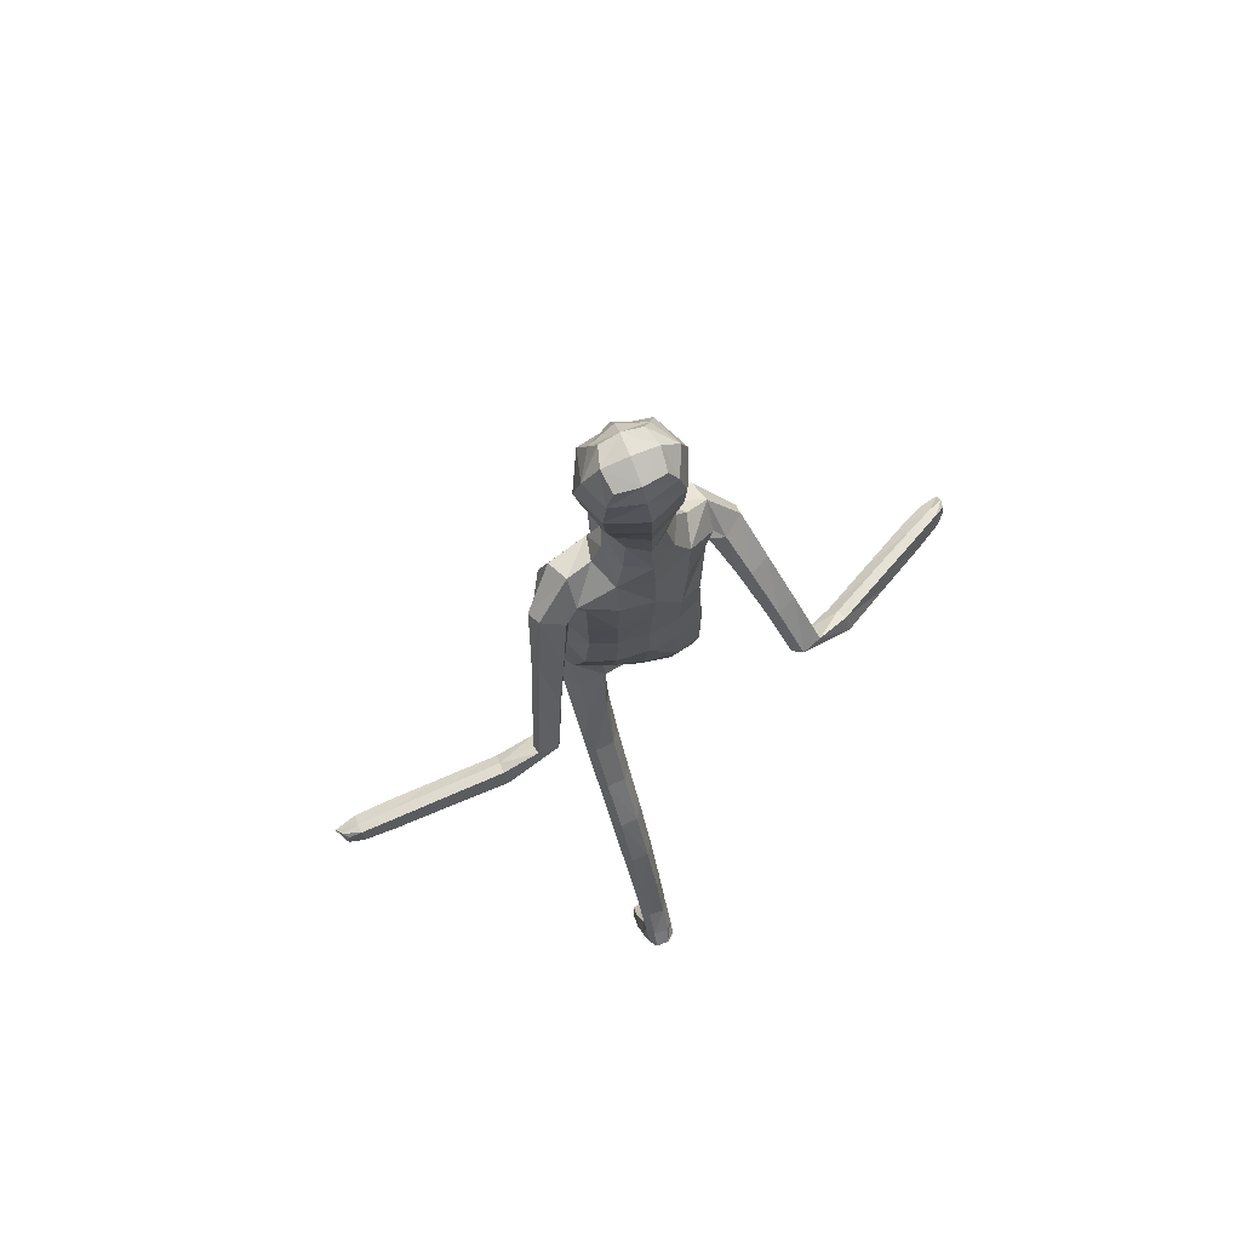
<metadata>
{"format":"obj","ext":"obj","renderer":"f3d","projection":"perspective","resolution":1024,"background":"white","views":[{"elev":70.8,"azim":156.4,"up":"+Y"}]}
</metadata>
<code>
o Group1
v 0.0314 3.375 -0.2318
v 0.1606 0.4565 -0.754
v 0.1272 0.4295 -0.7242
v 0.1216 0.4723 -0.6866
v 0.149 0.5009 -0.7217
v 0.2034 0.4473 -0.7494
v 0.1767 0.4265 -0.7285
v 0.1981 0.4938 -0.7135
v 0.1585 0.2775 -0.5406
v 0.1543 0.3016 -0.5574
v 0.1443 0.2839 -0.5937
v 0.1577 0.2543 -0.5633
v 0.2078 0.2804 -0.5462
v 0.2112 0.3012 -0.5624
v 0.2186 0.2608 -0.5706
v 1.119 2.032 -0.324
v 1.134 2.002 -0.2964
v 1.11 1.98 -0.3432
v 1.105 2.024 -0.3431
v 1.063 2.043 -0.3199
v 1.062 2.019 -0.2818
v 1.062 2.046 -0.3492
v 0.1999 0.3034 -0.6144
v 0.2102 0.4261 -0.6415
v 0.2251 0.3704 -0.6748
v 0.2184 0.4157 -0.72
v 0.2163 0.4657 -0.6757
v 0.2156 0.3523 -0.5965
v 0.2273 0.3179 -0.6259
v 0.2135 0.5637 -0.6107
v 0.1898 0.5479 -0.5634
v 0.1357 0.5455 -0.5707
v 0.1299 0.4261 -0.6357
v 0.1441 0.3583 -0.5984
v 0.1169 0.5628 -0.6207
v 0.1298 0.396 -0.6989
v 0.1314 0.3379 -0.6495
v 1.113 1.972 -0.2845
v 1.103 1.957 -0.3219
v 1.056 1.975 -0.2799
v 1.046 1.954 -0.3204
v 0.1217 3.541 -0.1765
v 0.1451 3.479 -0.1816
v 0.1302 3.571 -0.1061
v 0.1816 3.5 -0.09615
v 0.108 1.63 0.05994
v 0.127 1.485 -0.0219
v 0.1987 1.482 -0.01818
v 0.2017 1.629 0.0557
v 0.212 1.748 0.1036
v 0.1171 1.731 0.1266
v 0.09817 1.655 -0.02213
v 0.1064 1.525 -0.08241
v 0.1109 1.703 -0.07352
v 0.1164 1.813 -0.05808
v 0.2097 1.806 -0.03136
v 0.2027 1.695 -0.07264
v 0.1358 1.545 -0.1392
v 1.059 1.983 -0.3576
v 0.197 0.3983 -0.7087
v 0.2216 0.2854 -0.5948
v 0.1039 2.736 -0.1496
v 0.07536 2.847 -0.1351
v 0.1074 3.57 -0.03942
v 0.1247 3.511 -0.009784
v 0.1742 2.61 0.05877
v 0.2407 2.607 0.01191
v 0.2919 2.638 -0.01925
v 0.2875 2.677 0.01405
v 0.1304 2.432 0.07486
v 0.2218 2.423 0.03742
v 0.1226 2.757 0.02995
v 0.2607 2.754 -0.004965
v 0.3322 2.59 -0.04804
v 0.3636 2.641 -0.08816
v 0.2327 2.782 -0.08275
v 0.1465 2.794 -0.06453
v 0.3482 2.664 -0.1381
v 0.394 2.472 -0.1713
v 0.3845 2.491 -0.2121
v 0.2723 2.636 -0.1667
v 0.2302 2.689 -0.1488
v 0.3111 2.476 -0.228
v 0.4228 2.312 -0.2847
v 0.3539 2.297 -0.2933
v 0.2859 2.451 -0.1812
v 0.2407 2.602 -0.1178
v 0.3321 2.275 -0.2504
v 0.3921 2.119 -0.3604
v 0.3722 2.098 -0.3201
v 0.3584 2.264 -0.2087
v 0.3132 2.436 -0.1314
v 0.4 2.088 -0.2828
v 0.5723 2.001 -0.3433
v 0.5726 2.018 -0.2989
v 0.4465 2.099 -0.2849
v 0.407 2.275 -0.2085
v 0.5775 2.064 -0.2918
v 0.7667 1.999 -0.2896
v 0.7716 2.046 -0.2858
v 0.582 2.095 -0.3278
v 0.4654 2.119 -0.3243
v 0.7761 2.075 -0.3231
v 0.9558 2.029 -0.2812
v 0.9598 2.056 -0.3201
v 0.7756 2.08 -0.3581
v 0.5815 2.101 -0.3637
v 0.9587 2.06 -0.3533
v 0.9543 1.987 -0.3634
v 0.7709 2.008 -0.3711
v 0.9495 1.962 -0.3235
v 0.7663 1.98 -0.3325
v 0.9499 1.983 -0.282
v 0.577 2.032 -0.3809
v 0.4596 2.134 -0.3573
v 0.4292 2.296 -0.2487
v 0.3679 2.446 -0.1275
v 0.285 2.572 -0.05833
v 0.282 2.635 -0.09135
v 0.2414 2.599 -0.07628
v 0.2012 2.639 -0.1536
v 0.2354 2.422 -0.05505
v 0.1951 2.425 -0.1405
v 0.2237 2.26 -0.04697
v 0.1854 2.257 -0.1265
v 0.2044 2.259 0.03847
v 0.2055 2.088 0.04431
v 0.2315 2.088 -0.04044
v 0.1109 2.262 0.06758
v 0.1105 2.096 0.06955
v 0.1194 1.915 0.1125
v 0.2124 1.917 0.07649
v 0.2362 1.922 -0.001845
v 0.2422 1.782 0.03727
v 0.203 1.921 -0.07281
v 0.2409 1.658 -0.009378
v 0.2355 1.51 -0.07602
v 0.2058 1.54 -0.1362
v 0.2313 1.349 -0.1601
v 0.2102 1.382 -0.2173
v 0.1967 1.32 -0.1078
v 0.1948 1.156 -0.2088
v 0.2281 1.186 -0.2573
v 0.1314 1.324 -0.1104
v 0.1313 1.158 -0.2103
v 0.1084 1.357 -0.1649
v 0.1086 1.19 -0.2613
v 0.1433 1.383 -0.2151
v 0.1435 1.221 -0.3095
v 0.2079 1.222 -0.3111
v 0.2051 1.057 -0.4198
v 0.1428 1.056 -0.4189
v 0.2253 1.026 -0.3653
v 0.2212 0.856 -0.4604
v 0.2011 0.885 -0.5133
v 0.1929 0.9978 -0.3153
v 0.1905 0.8294 -0.4107
v 0.1307 0.9991 -0.3172
v 0.1306 0.8314 -0.4127
v 0.109 1.028 -0.3694
v 0.11 0.8595 -0.4638
v 0.1415 0.8866 -0.513
v 0.1404 0.7185 -0.5993
v 0.1128 0.6935 -0.5534
v 0.1956 0.716 -0.5968
v 0.1942 0.5803 -0.6569
v 0.1428 0.5815 -0.6634
v 0.2152 0.6899 -0.5478
v 0.1879 0.6648 -0.5009
v 0.1325 0.6661 -0.505
v 0.1147 1.921 -0.1164
v 0.1091 2.087 -0.1622
v 0.2003 2.083 -0.1231
v 0.1026 2.26 -0.1636
v 0.1092 2.435 -0.1762
v 0.1041 2.608 -0.1793
v 0.08237 2.857 0.004821
v 0.113 2.866 -0.05795
v 0.1017 2.949 -0.04196
v 0.06807 2.943 -0.004768
v 0.0622 2.956 -0.1211
v 0.09427 3.067 -0.1229
v 0.1298 3.061 -0.02223
v 0.1339 3.216 -0.1511
v 0.1542 3.373 -0.1778
v 0.1984 3.389 -0.07221
v 0.1684 3.226 -0.04226
v 0.1388 3.414 0.03868
v 0.1038 3.241 0.05672
v 0.08523 3.06 0.06022
v 0.1926 0.3536 -0.6665
v 0.03638 3.248 0.07248
v 0.04838 3.419 0.05241
v 0.04503 3.556 -0.1926
v 0.04091 3.491 -0.2173
v -0.000662 1.676 0.09445
v -0.000363 1.771 0.1058
v -0.000358 1.649 0.004356
v 0.001096 1.772 -0.105
v 0.000283 1.683 -0.05557
v -0.005077 2.841 -0.1758
v -0.009077 2.738 -0.1845
v 0.03472 3.523 0.01812
v 0.04115 3.581 -0.03396
v 0.04475 3.59 -0.1117
v 0.001537 2.436 0.08413
v 0.00388 2.599 0.08131
v -0.001883 2.74 0.05544
v -0.001676 2.1 0.07843
v -0.002191 2.265 0.07654
v -0.000837 1.921 0.1018
v 0.001231 2.09 -0.173
v 0.001455 1.913 -0.1459
v 0.00086 2.263 -0.1751
v 0.001083 2.441 -0.1868
v -0.006176 2.609 -0.1962
v -0.004773 2.86 0.02296
v 0.004907 3.078 -0.1734
v -0.001815 2.959 -0.1647
v 0.01894 3.223 -0.2072
v 0.03264 3.375 -0.2317
v 0.009231 3.253 0.1053
v 0.0246 3.423 0.06839
v -0.004127 3.07 0.09003
v -0.004585 2.941 0.01315
v -0.1316 0.8679 0.3471
v -0.09848 0.8356 0.3697
v -0.09229 0.869 0.4169
v -0.1198 0.9029 0.3887
v -0.1745 0.8584 0.3491
v -0.148 0.8337 0.3649
v -0.1688 0.8942 0.3952
v -0.1299 0.6472 0.5157
v -0.1257 0.6744 0.5046
v -0.1156 0.6651 0.4653
v -0.129 0.6296 0.4886
v -0.1791 0.6513 0.5108
v -0.1825 0.6752 0.4996
v -0.19 0.6375 0.4828
v -1.091 2.053 -0.06885
v -1.095 2.021 -0.03996
v -1.094 2.002 -0.09451
v -1.087 2.047 -0.09279
v -1.038 2.062 -0.08822
v -1.022 2.034 -0.05685
v -1.049 2.068 -0.115
v -0.1712 0.6886 0.4493
v -0.1815 0.8142 0.4497
v -0.1964 0.7672 0.405
v -0.1897 0.8212 0.3708
v -0.1871 0.8597 0.4259
v -0.1869 0.7324 0.4774
v -0.1986 0.7052 0.4413
v -0.1899 0.9438 0.4994
v -0.1638 0.933 0.5467
v -0.1099 0.9369 0.5386
v -0.1008 0.8135 0.4562
v -0.1154 0.7387 0.4769
v -0.09405 0.9546 0.4877
v -0.101 0.7974 0.3871
v -0.1027 0.7299 0.4227
v -1.072 1.989 -0.04084
v -1.08 1.978 -0.07994
v -1.019 1.99 -0.0612
v -1.028 1.974 -0.1038
v -0.03402 3.554 -0.1824
v -0.06652 3.496 -0.1895
v -0.04301 3.584 -0.1126
v -0.1056 3.523 -0.1069
v -0.1085 1.758 0.0923
v -0.1345 1.706 0.2396
v -0.2061 1.713 0.2406
v -0.2019 1.77 0.08644
v -0.2079 1.808 -0.01662
v -0.1137 1.821 0.02404
v -0.1011 1.679 0.06721
v -0.1155 1.641 0.2078
v -0.1144 1.629 0.01996
v -0.1151 1.684 -0.1009
v -0.2084 1.685 -0.08575
v -0.2067 1.635 0.03495
v -0.1468 1.583 0.1929
v -1.054 2.006 -0.1292
v -0.1682 0.8019 0.378
v -0.1929 0.6668 0.4645
v -0.1522 2.712 -0.1204
v -0.09097 2.844 -0.1341
v -0.0257 3.58 -0.04442
v -0.05425 3.525 -0.01651
v -0.1169 2.581 0.0932
v -0.1879 2.554 0.0747
v -0.2461 2.558 0.07682
v -0.2409 2.599 0.1076
v -0.1161 2.428 0.07598
v -0.2065 2.413 0.04304
v -0.1187 2.735 0.05496
v -0.247 2.682 0.08497
v -0.3227 2.506 0.02621
v -0.3632 2.564 0.007354
v -0.2603 2.713 0.005278
v -0.1793 2.761 -0.02426
v -0.3589 2.6 -0.03637
v -0.4081 2.422 -0.1128
v -0.4069 2.452 -0.1478
v -0.2892 2.585 -0.08428
v -0.2549 2.62 -0.06144
v -0.3379 2.447 -0.1804
v -0.4572 2.298 -0.2583
v -0.3913 2.29 -0.2834
v -0.3038 2.412 -0.1479
v -0.2462 2.539 -0.05155
v -0.3613 2.259 -0.2531
v -0.4404 2.134 -0.389
v -0.4129 2.105 -0.3603
v -0.3789 2.235 -0.212
v -0.3208 2.382 -0.09998
v -0.4327 2.084 -0.3227
v -0.6077 2.013 -0.3243
v -0.588 2.026 -0.2828
v -0.4789 2.092 -0.3131
v -0.4265 2.242 -0.1999
v -0.5866 2.071 -0.2704
v -0.7603 2.01 -0.1925
v -0.7602 2.056 -0.1831
v -0.6041 2.106 -0.2983
v -0.5052 2.121 -0.3412
v -0.7785 2.089 -0.2122
v -0.9255 2.043 -0.101
v -0.944 2.073 -0.132
v -0.7926 2.097 -0.2434
v -0.6186 2.115 -0.3303
v -0.957 2.08 -0.1619
v -0.9618 2.009 -0.1789
v -0.7982 2.027 -0.2631
v -0.9419 1.98 -0.1474
v -0.7794 1.995 -0.2328
v -0.9233 1.997 -0.1081
v -0.6261 2.048 -0.3535
v -0.5061 2.144 -0.3692
v -0.4564 2.273 -0.2277
v -0.3737 2.387 -0.08343
v -0.2779 2.494 0.003274
v -0.2629 2.554 0.008
v -0.2159 2.542 -0.006985
v -0.2182 2.586 -0.08751
v -0.221 2.409 -0.04553
v -0.1871 2.416 -0.1339
v -0.2204 2.257 -0.04978
v -0.1827 2.255 -0.1297
v -0.2036 2.257 0.03507
v -0.2072 2.085 0.02093
v -0.2315 2.082 -0.05912
v -0.1139 2.261 0.06501
v -0.1136 2.095 0.06699
v -0.1198 1.924 0.05291
v -0.2113 1.916 -0.000834
v -0.234 1.895 -0.07415
v -0.2393 1.748 -0.05719
v -0.2001 1.874 -0.1316
v -0.2431 1.703 0.06298
v -0.2446 1.654 0.2177
v -0.2167 1.589 0.1961
v -0.2483 1.588 0.3876
v -0.2288 1.527 0.362
v -0.2123 1.642 0.4111
v -0.2197 1.56 0.5915
v -0.254 1.511 0.5619
v -0.1471 1.636 0.4096
v -0.1561 1.556 0.5898
v -0.1256 1.578 0.3841
v -0.1344 1.501 0.56
v -0.1619 1.526 0.3624
v -0.1705 1.451 0.5337
v -0.235 1.452 0.5321
v -0.2433 1.441 0.6683
v -0.1815 1.449 0.6677
v -0.2586 1.412 0.7239
v -0.2336 1.239 0.6365
v -0.2182 1.268 0.5819
v -0.2222 1.39 0.7745
v -0.1992 1.219 0.6867
v -0.1607 1.4 0.7713
v -0.14 1.229 0.6834
v -0.1437 1.429 0.7175
v -0.124 1.257 0.6307
v -0.1594 1.278 0.581
v -0.1375 1.107 0.5023
v -0.1063 1.088 0.5487
v -0.1919 1.098 0.506
v -0.1734 0.9607 0.4525
v -0.1226 0.9681 0.4452
v -0.2073 1.072 0.5565
v -0.1763 1.053 0.6039
v -0.1215 1.061 0.5988
v -0.1116 1.883 -0.154
v -0.1069 2.087 -0.1647
v -0.1986 2.078 -0.1353
v -0.1012 2.26 -0.1661
v -0.1054 2.431 -0.1748
v -0.1285 2.587 -0.1551
v -0.09547 2.854 0.005726
v -0.1299 2.861 -0.0547
v -0.1099 2.951 -0.04545
v -0.07685 2.945 -0.007261
v -0.06664 2.956 -0.1233
v -0.08785 3.08 -0.1292
v -0.1308 3.079 -0.03111
v -0.09964 3.235 -0.1599
v -0.09265 3.392 -0.1871
v -0.1414 3.416 -0.08497
v -0.1402 3.25 -0.05386
v -0.08704 3.432 0.0302
v -0.08169 3.256 0.04978
v -0.0921 3.072 0.05426
v -0.1639 0.7489 0.4095
v -0.01577 3.252 0.07056
v 0.001758 3.423 0.05066
v 0.008575 3.24 0.08881
f 2 3 4
f 2 6 3
f 2 5 6
f 9 10 11
f 9 13 14
f 9 12 15
f 16 17 19
f 16 20 17
f 16 19 22
f 12 11 23
f 24 25 27
f 24 28 29
f 24 27 31
f 24 31 32
f 24 33 28
f 33 32 35
f 33 4 3
f 33 36 34
f 38 39 17
f 38 40 41
f 38 17 40
f 42 43 194
f 42 44 43
f 46 47 48
f 46 49 50
f 46 52 53
f 46 51 197
f 46 196 52
f 54 55 56
f 54 200 55
f 54 52 198
f 54 58 53
f 19 18 22
f 7 60 3
f 7 6 60
f 61 14 13
f 61 29 14
f 61 15 23
f 62 202 201
f 39 41 18
f 64 204 65
f 64 44 204
f 64 65 45
f 66 67 68
f 66 70 67
f 66 207 206
f 66 72 208
f 66 69 72
f 73 69 74
f 73 76 72
f 73 75 76
f 78 75 79
f 78 81 76
f 78 80 83
f 83 80 85
f 83 86 81
f 83 85 88
f 88 85 90
f 88 91 86
f 88 90 93
f 93 90 95
f 93 96 91
f 93 95 98
f 98 95 100
f 98 101 96
f 98 100 103
f 103 100 105
f 103 106 107
f 103 105 106
f 108 105 20
f 108 109 106
f 108 22 59
f 109 111 112
f 109 59 111
f 111 113 112
f 111 41 40
f 113 104 99
f 113 40 21
f 112 94 114
f 112 99 94
f 114 107 110
f 114 89 107
f 114 94 90
f 115 102 101
f 115 84 102
f 115 89 84
f 116 97 102
f 116 79 117
f 116 84 80
f 117 92 97
f 117 74 92
f 117 79 75
f 118 87 92
f 118 68 87
f 118 74 68
f 119 82 87
f 119 120 82
f 119 68 67
f 120 122 121
f 120 67 71
f 122 124 123
f 122 71 126
f 126 127 124
f 126 129 127
f 126 71 129
f 129 210 130
f 129 70 210
f 209 211 131
f 211 197 51
f 131 132 130
f 131 51 132
f 132 133 128
f 132 50 133
f 134 56 135
f 134 136 56
f 134 50 49
f 136 137 57
f 136 49 48
f 137 139 138
f 137 48 139
f 141 142 143
f 141 144 142
f 141 48 47
f 144 146 145
f 144 47 53
f 146 148 149
f 146 53 148
f 148 140 150
f 148 58 140
f 150 151 152
f 150 143 151
f 150 140 143
f 153 154 155
f 153 156 154
f 153 143 142
f 156 158 157
f 156 142 158
f 158 160 161
f 158 145 160
f 160 152 161
f 160 147 152
f 162 163 164
f 162 155 165
f 162 152 151
f 165 166 163
f 165 168 166
f 165 155 168
f 168 169 30
f 168 154 169
f 169 170 32
f 169 157 170
f 170 164 35
f 170 159 161
f 166 8 167
f 166 30 8
f 167 35 164
f 167 5 35
f 138 58 54
f 135 171 172
f 135 56 171
f 135 173 133
f 171 213 212
f 171 55 199
f 212 214 172
f 214 215 174
f 215 216 175
f 175 123 125
f 175 176 121
f 174 125 173
f 173 125 128
f 104 21 20
f 72 177 217
f 72 77 178
f 178 179 177
f 178 63 179
f 178 77 62
f 181 182 183
f 181 219 182
f 181 63 201
f 218 220 182
f 220 1 184
f 1 195 185
f 185 186 184
f 185 43 45
f 186 188 189
f 186 45 188
f 188 193 192
f 188 65 193
f 222 418 192
f 224 225 180
f 225 217 177
f 190 183 187
f 190 180 179
f 187 183 184
f 205 44 194
f 216 202 62
f 62 82 176
f 62 77 82
f 60 191 37
f 60 26 191
f 191 23 11
f 191 25 23
f 37 11 10
f 34 10 14
f 26 6 8
f 193 223 222
f 418 224 190
f 226 229 228
f 226 227 230
f 226 230 229
f 233 236 235
f 233 234 238
f 233 237 239
f 240 243 241
f 240 241 244
f 240 244 246
f 236 239 247
f 248 251 249
f 248 249 253
f 248 255 251
f 248 257 256
f 248 252 257
f 257 228 259
f 257 260 227
f 257 258 260
f 262 241 263
f 262 263 265
f 262 264 241
f 266 194 267
f 266 267 268
f 270 273 272
f 270 275 274
f 270 271 276
f 270 196 275
f 270 276 198
f 278 281 279
f 278 279 199
f 278 200 276
f 278 276 277
f 243 246 242
f 231 227 284
f 231 284 230
f 285 239 237
f 285 238 253
f 285 253 247
f 286 287 201
f 263 242 265
f 288 289 204
f 288 204 268
f 288 268 269
f 290 293 292
f 290 291 295
f 290 294 207
f 290 207 208
f 290 296 293
f 297 299 298
f 297 296 300
f 297 300 302
f 302 304 303
f 302 300 305
f 302 305 307
f 307 309 304
f 307 305 310
f 307 310 312
f 312 314 309
f 312 310 315
f 312 315 317
f 317 319 314
f 317 315 320
f 317 320 319
f 322 324 319
f 322 320 325
f 322 325 327
f 327 329 324
f 327 325 331
f 327 330 329
f 332 246 244
f 332 330 333
f 332 333 283
f 333 334 336
f 333 335 283
f 335 336 337
f 335 337 264
f 337 323 328
f 337 328 245
f 336 334 338
f 336 318 323
f 338 334 331
f 338 331 339
f 338 313 314
f 339 331 325
f 339 326 308
f 339 308 313
f 340 326 321
f 340 321 341
f 340 303 304
f 341 321 316
f 341 316 298
f 341 298 299
f 342 316 311
f 342 311 292
f 342 292 298
f 343 311 305
f 343 306 345
f 343 344 291
f 344 345 346
f 344 346 291
f 346 347 348
f 346 348 295
f 350 348 352
f 350 351 353
f 350 353 294
f 353 354 210
f 353 210 206
f 209 354 355
f 211 355 197
f 355 354 356
f 355 356 274
f 356 351 357
f 356 357 358
f 358 357 280
f 358 280 360
f 358 360 273
f 360 281 361
f 360 361 272
f 361 362 363
f 361 363 272
f 365 363 366
f 365 366 368
f 365 368 271
f 368 369 370
f 368 370 277
f 370 371 373
f 370 372 277
f 372 373 374
f 372 364 282
f 374 373 375
f 374 375 367
f 374 367 364
f 377 375 379
f 377 378 380
f 377 380 367
f 380 381 382
f 380 382 369
f 382 383 385
f 382 384 369
f 384 385 386
f 384 376 373
f 386 385 388
f 386 387 389
f 386 379 376
f 389 387 391
f 389 390 392
f 389 392 379
f 392 254 393
f 392 393 378
f 393 255 256
f 393 394 381
f 394 256 259
f 394 388 385
f 390 391 229
f 390 232 254
f 391 387 388
f 391 259 229
f 362 281 278
f 359 397 396
f 359 395 280
f 359 357 352
f 395 396 212
f 395 213 279
f 212 396 214
f 214 398 215
f 215 399 216
f 399 398 349
f 399 347 345
f 398 396 397
f 397 352 348
f 328 329 244
f 296 208 217
f 296 401 402
f 402 401 403
f 402 403 287
f 402 287 286
f 405 403 407
f 405 406 219
f 405 219 287
f 218 406 220
f 220 408 221
f 221 409 195
f 409 408 410
f 409 410 269
f 410 411 413
f 410 412 269
f 412 413 416
f 412 417 289
f 222 416 418
f 224 414 404
f 225 404 401
f 414 413 411
f 414 407 403
f 411 408 407
f 205 194 268
f 216 400 202
f 286 400 306
f 286 306 300
f 284 260 261
f 284 415 250
f 415 261 235
f 415 247 249
f 261 258 234
f 258 252 238
f 250 251 232
f 417 416 222
f 224 418 414
f 5 2 4
f 6 7 3
f 5 8 6
f 12 9 11
f 10 9 14
f 13 9 15
f 17 18 19
f 20 21 17
f 20 16 22
f 15 12 23
f 25 26 27
f 25 24 29
f 27 30 31
f 33 24 32
f 33 34 28
f 4 33 35
f 36 33 3
f 36 37 34
f 39 18 17
f 39 38 41
f 17 21 40
f 43 195 194
f 44 45 43
f 49 46 48
f 51 46 50
f 47 46 53
f 196 46 197
f 196 198 52
f 57 54 56
f 200 199 55
f 200 54 198
f 52 54 53
f 18 59 22
f 60 36 3
f 6 26 60
f 15 61 13
f 29 28 14
f 29 61 23
f 63 62 201
f 41 59 18
f 204 203 65
f 44 205 204
f 44 64 45
f 69 66 68
f 70 71 67
f 70 66 206
f 207 66 208
f 69 73 72
f 75 73 74
f 76 77 72
f 75 78 76
f 80 78 79
f 81 82 76
f 81 78 83
f 80 84 85
f 86 87 81
f 86 83 88
f 85 89 90
f 91 92 86
f 91 88 93
f 90 94 95
f 96 97 91
f 96 93 98
f 95 99 100
f 101 102 96
f 101 98 103
f 100 104 105
f 101 103 107
f 105 108 106
f 22 108 20
f 109 110 106
f 109 108 59
f 110 109 112
f 59 41 111
f 113 99 112
f 113 111 40
f 104 100 99
f 104 113 21
f 110 112 114
f 99 95 94
f 107 106 110
f 89 115 107
f 89 114 90
f 107 115 101
f 84 116 102
f 89 85 84
f 97 96 102
f 97 116 117
f 79 116 80
f 92 91 97
f 74 118 92
f 74 117 75
f 87 86 92
f 68 119 87
f 74 69 68
f 82 81 87
f 120 121 82
f 120 119 67
f 122 123 121
f 122 120 71
f 124 125 123
f 124 122 126
f 127 128 124
f 129 130 127
f 71 70 129
f 210 209 130
f 70 206 210
f 130 209 131
f 131 211 51
f 132 127 130
f 51 50 132
f 127 132 128
f 50 134 133
f 133 134 135
f 136 57 56
f 136 134 49
f 137 138 57
f 137 136 48
f 139 140 138
f 48 141 139
f 139 141 143
f 144 145 142
f 144 141 47
f 146 147 145
f 146 144 53
f 147 146 149
f 53 58 148
f 149 148 150
f 58 138 140
f 149 150 152
f 143 153 151
f 140 139 143
f 151 153 155
f 156 157 154
f 156 153 142
f 158 159 157
f 142 145 158
f 159 158 161
f 145 147 160
f 152 162 161
f 147 149 152
f 161 162 164
f 163 162 165
f 155 162 151
f 166 167 163
f 168 30 166
f 155 154 168
f 169 31 30
f 154 157 169
f 31 169 32
f 157 159 170
f 32 170 35
f 164 170 161
f 8 5 167
f 30 27 8
f 163 167 164
f 5 4 35
f 57 138 54
f 173 135 172
f 56 55 171
f 173 128 133
f 172 171 212
f 213 171 199
f 214 174 172
f 215 175 174
f 216 176 175
f 174 175 125
f 123 175 121
f 172 174 173
f 125 124 128
f 105 104 20
f 208 72 217
f 177 72 178
f 179 180 177
f 63 181 179
f 63 178 62
f 179 181 183
f 219 218 182
f 219 181 201
f 220 184 182
f 1 185 184
f 195 43 185
f 186 187 184
f 186 185 45
f 187 186 189
f 45 65 188
f 189 188 192
f 65 203 223
f 193 65 223
f 190 224 180
f 180 225 177
f 189 190 187
f 183 190 179
f 183 182 184
f 44 42 194
f 176 216 62
f 82 121 176
f 77 76 82
f 36 60 37
f 26 25 191
f 37 191 11
f 25 29 23
f 34 37 10
f 28 34 14
f 27 26 8
f 192 193 222
f 192 418 190
f 189 192 190
f 227 226 228
f 227 231 230
f 230 232 229
f 234 233 235
f 237 233 238
f 236 233 239
f 243 242 241
f 241 245 244
f 243 240 246
f 235 236 247
f 251 250 249
f 252 248 253
f 255 254 251
f 255 248 256
f 252 258 257
f 256 257 259
f 228 257 227
f 258 261 260
f 241 242 263
f 264 262 265
f 264 245 241
f 194 195 267
f 267 269 268
f 271 270 272
f 273 270 274
f 271 277 276
f 196 197 275
f 196 270 198
f 281 280 279
f 200 278 199
f 200 198 276
f 282 278 277
f 246 283 242
f 227 260 284
f 284 250 230
f 238 285 237
f 238 252 253
f 239 285 247
f 202 286 201
f 242 283 265
f 289 203 204
f 204 205 268
f 289 288 269
f 291 290 292
f 294 290 295
f 294 206 207
f 296 290 208
f 296 297 293
f 293 297 298
f 296 301 300
f 299 297 302
f 299 302 303
f 300 306 305
f 304 302 307
f 309 308 304
f 305 311 310
f 309 307 312
f 314 313 309
f 310 316 315
f 314 312 317
f 319 318 314
f 315 321 320
f 320 322 319
f 324 323 319
f 320 326 325
f 324 322 327
f 329 328 324
f 330 327 331
f 330 332 329
f 329 332 244
f 330 334 333
f 246 332 283
f 335 333 336
f 335 265 283
f 336 323 337
f 265 335 264
f 323 324 328
f 264 337 245
f 318 336 338
f 318 319 323
f 334 330 331
f 313 338 339
f 318 338 314
f 326 339 325
f 326 340 308
f 308 309 313
f 326 320 321
f 303 340 341
f 308 340 304
f 321 315 316
f 316 342 298
f 303 341 299
f 316 310 311
f 311 343 292
f 292 293 298
f 306 343 305
f 344 343 345
f 292 343 291
f 345 347 346
f 346 295 291
f 347 349 348
f 348 350 295
f 351 350 352
f 351 354 353
f 295 350 294
f 354 209 210
f 294 353 206
f 211 209 355
f 355 275 197
f 354 351 356
f 275 355 274
f 351 352 357
f 274 356 358
f 357 359 280
f 280 281 360
f 274 358 273
f 281 362 361
f 273 360 272
f 362 364 363
f 363 365 272
f 363 367 366
f 366 369 368
f 272 365 271
f 369 371 370
f 271 368 277
f 372 370 373
f 372 282 277
f 364 372 374
f 364 362 282
f 373 376 375
f 375 377 367
f 367 363 364
f 378 377 379
f 378 381 380
f 380 366 367
f 381 383 382
f 366 380 369
f 384 382 385
f 384 371 369
f 376 384 386
f 371 384 373
f 387 386 388
f 379 386 389
f 379 375 376
f 390 389 391
f 390 254 392
f 392 378 379
f 254 255 393
f 393 381 378
f 394 393 256
f 394 383 381
f 388 394 259
f 383 394 385
f 232 390 229
f 232 251 254
f 259 391 388
f 259 228 229
f 282 362 278
f 395 359 396
f 395 279 280
f 397 359 352
f 213 395 212
f 213 199 279
f 396 398 214
f 398 399 215
f 399 400 216
f 347 399 349
f 400 399 345
f 349 398 397
f 349 397 348
f 245 328 244
f 401 296 217
f 301 296 402
f 401 404 403
f 403 405 287
f 301 402 286
f 406 405 407
f 406 218 219
f 219 201 287
f 406 408 220
f 408 409 221
f 409 267 195
f 408 411 410
f 267 409 269
f 412 410 413
f 412 289 269
f 417 412 416
f 417 223 289
f 223 203 289
f 225 224 404
f 217 225 401
f 407 414 411
f 404 414 403
f 408 406 407
f 194 266 268
f 400 286 202
f 400 345 306
f 301 286 300
f 415 284 261
f 415 249 250
f 247 415 235
f 247 253 249
f 235 261 234
f 234 258 238
f 230 250 232
f 223 417 222
f 418 416 414
f 416 413 414

</code>
